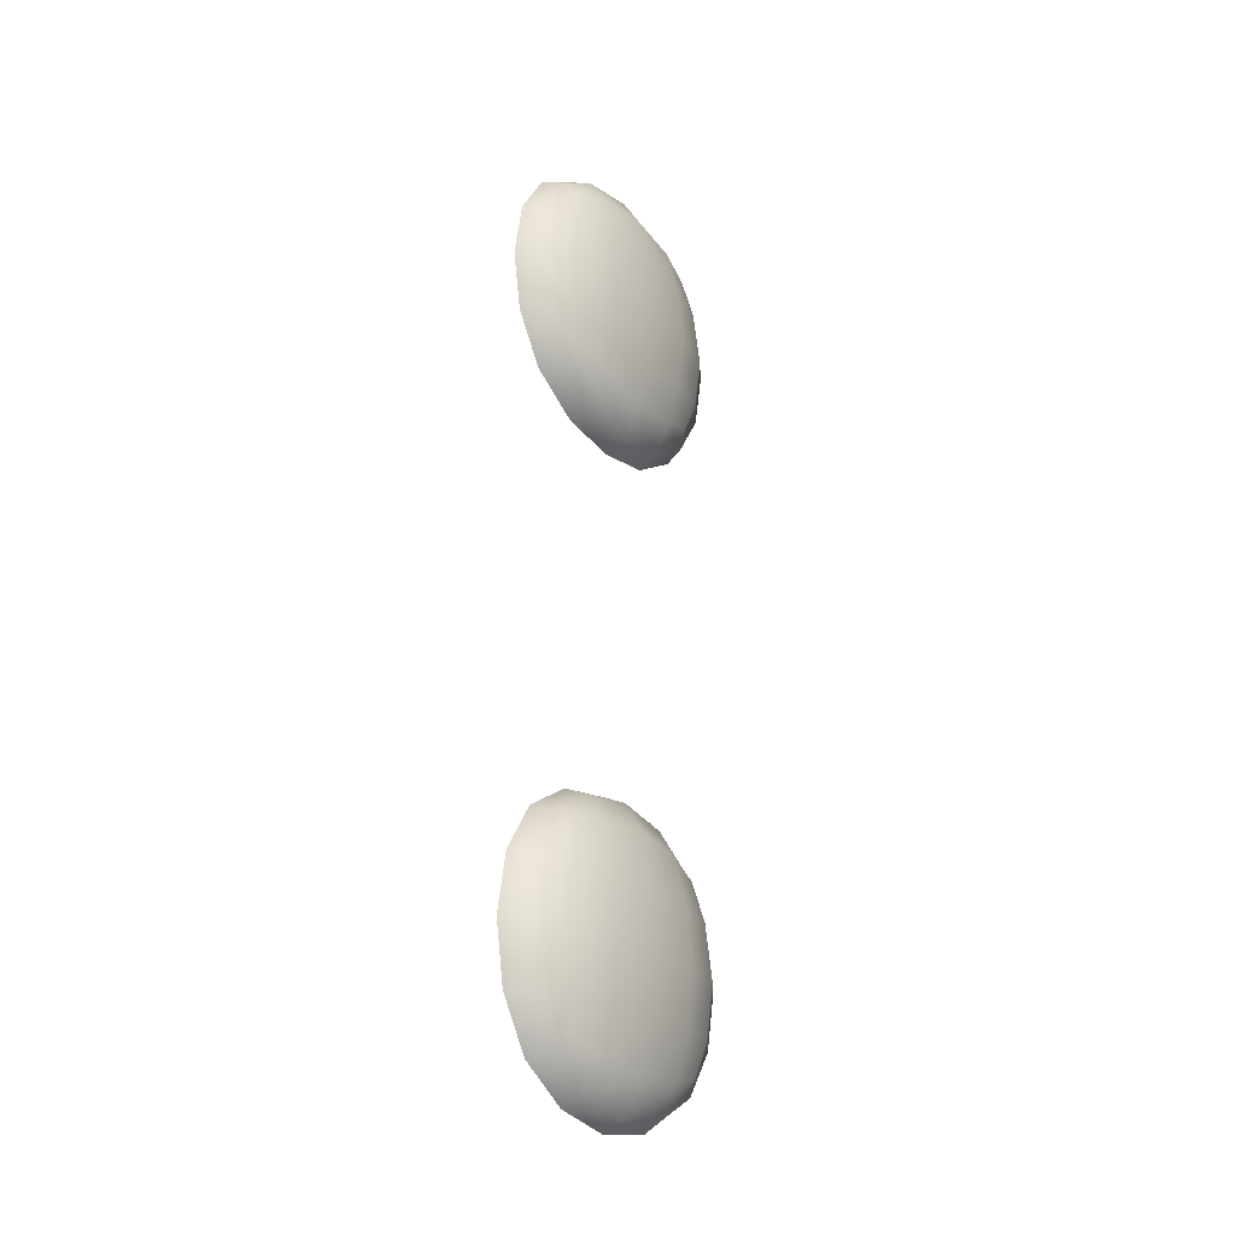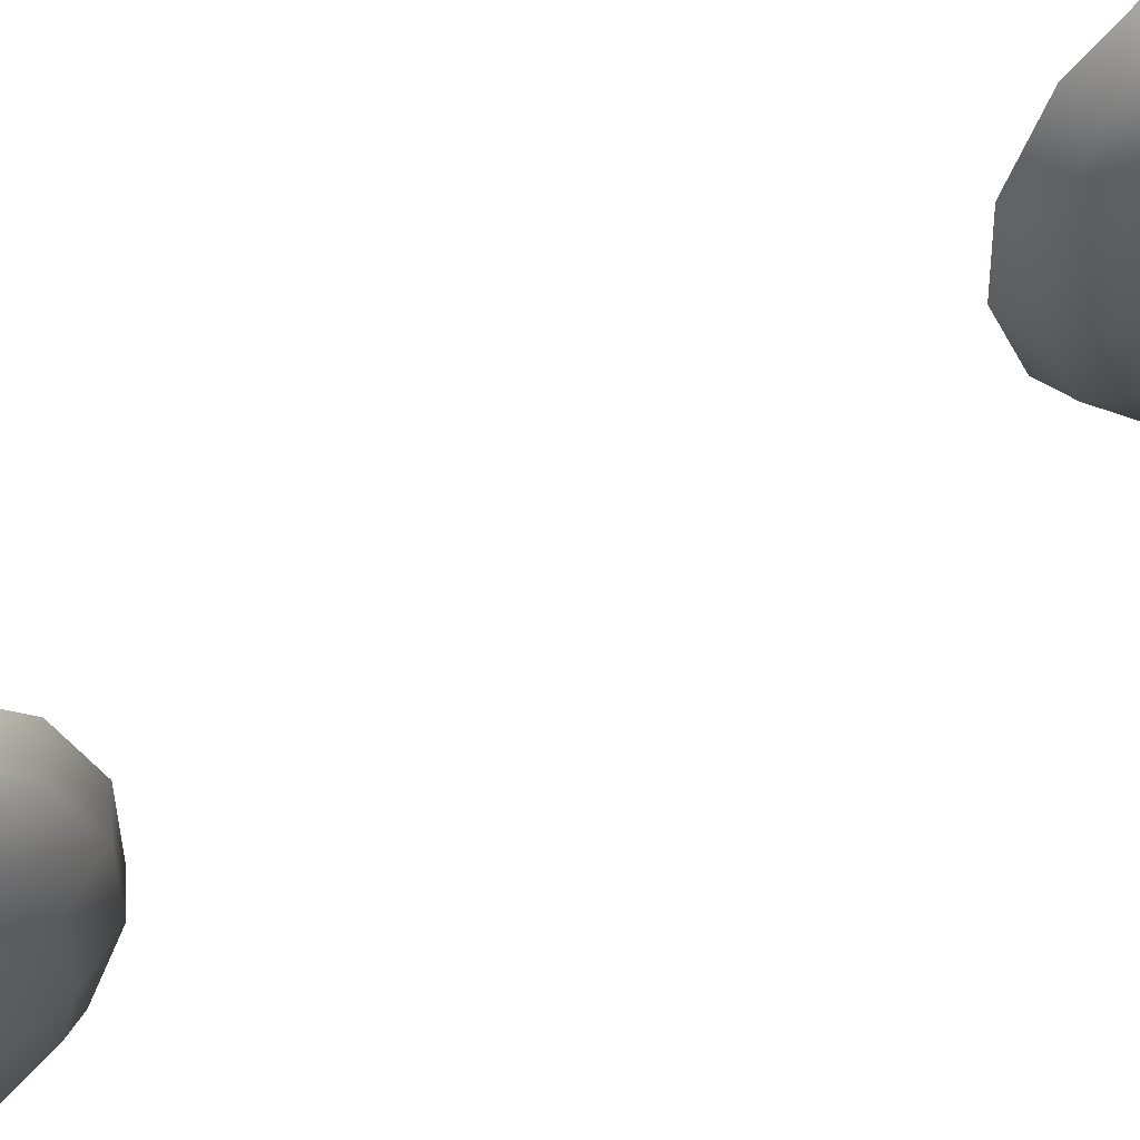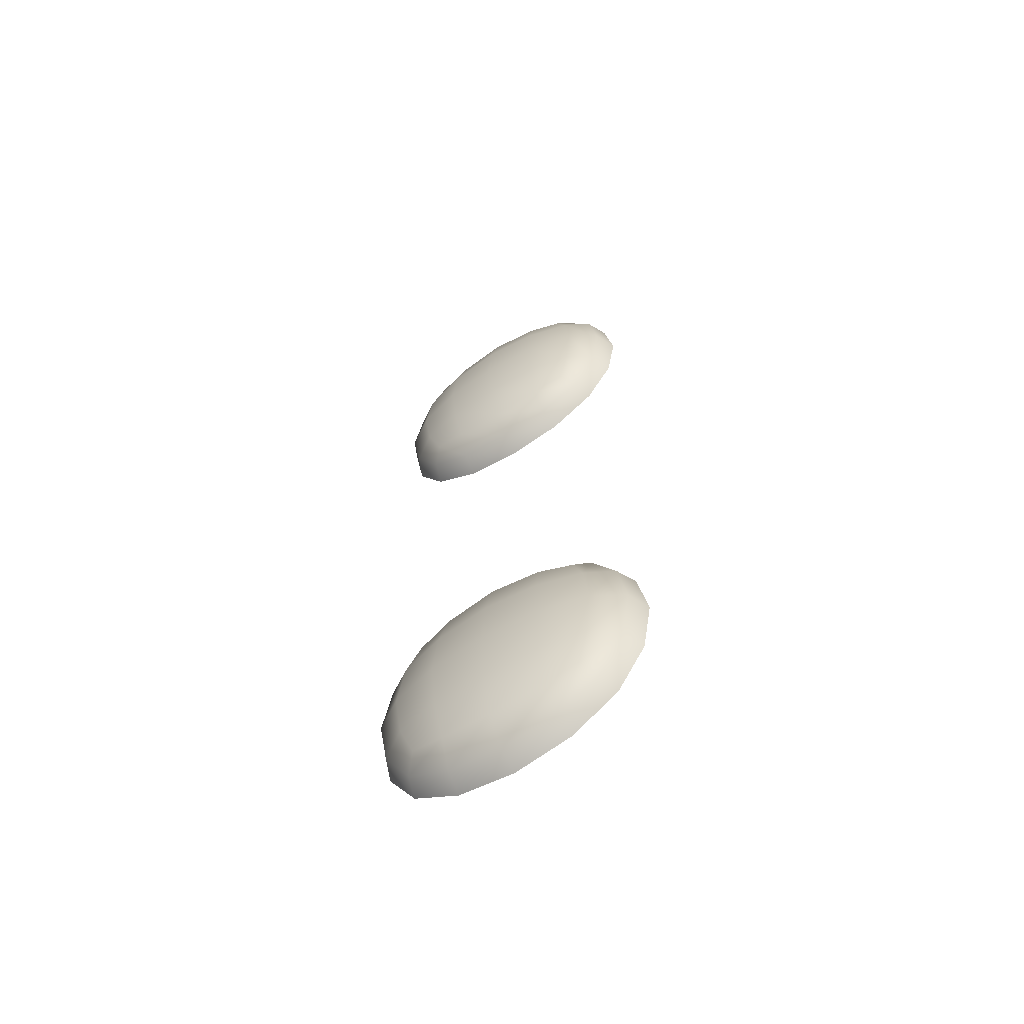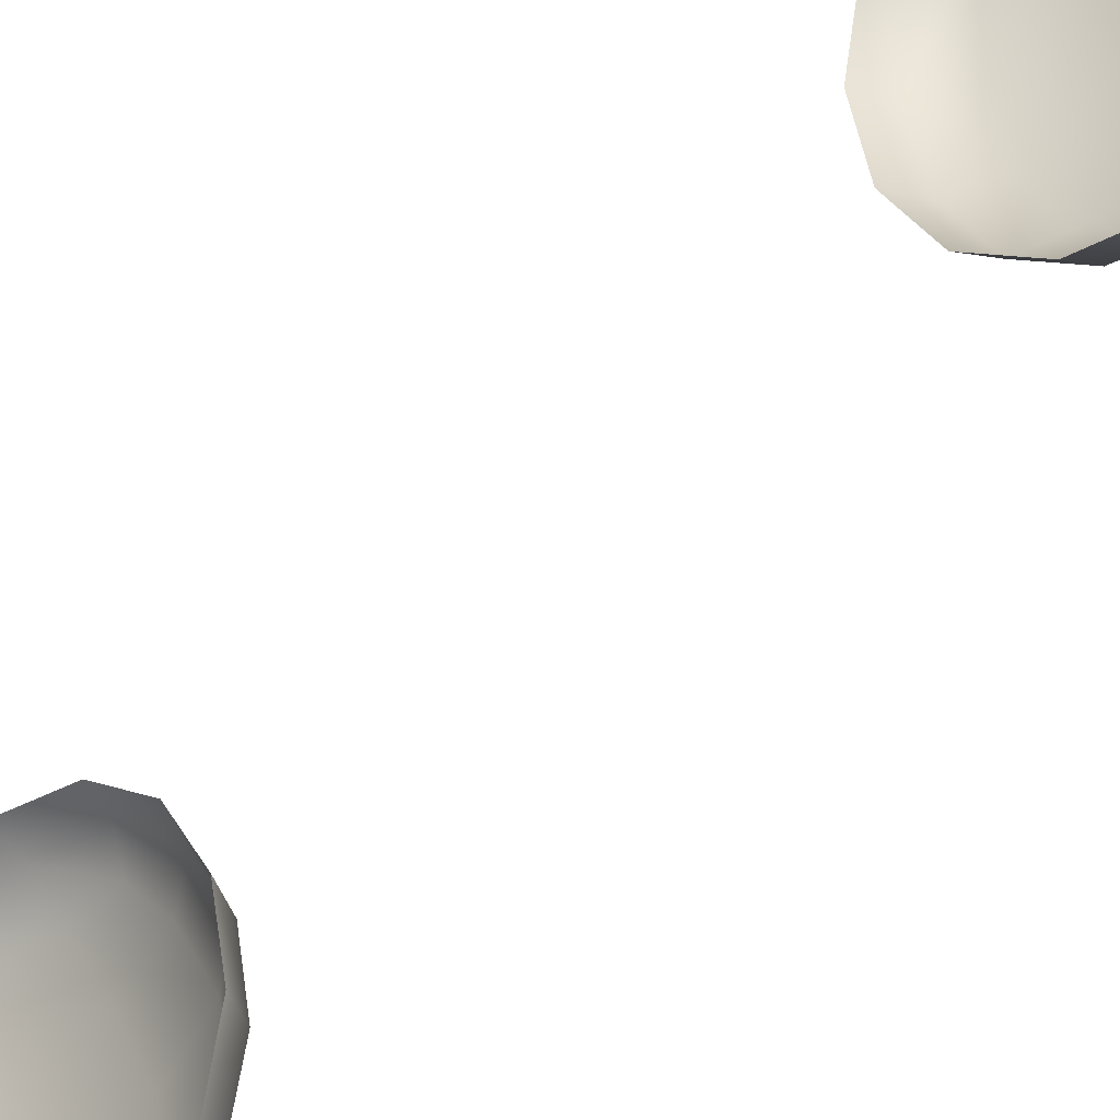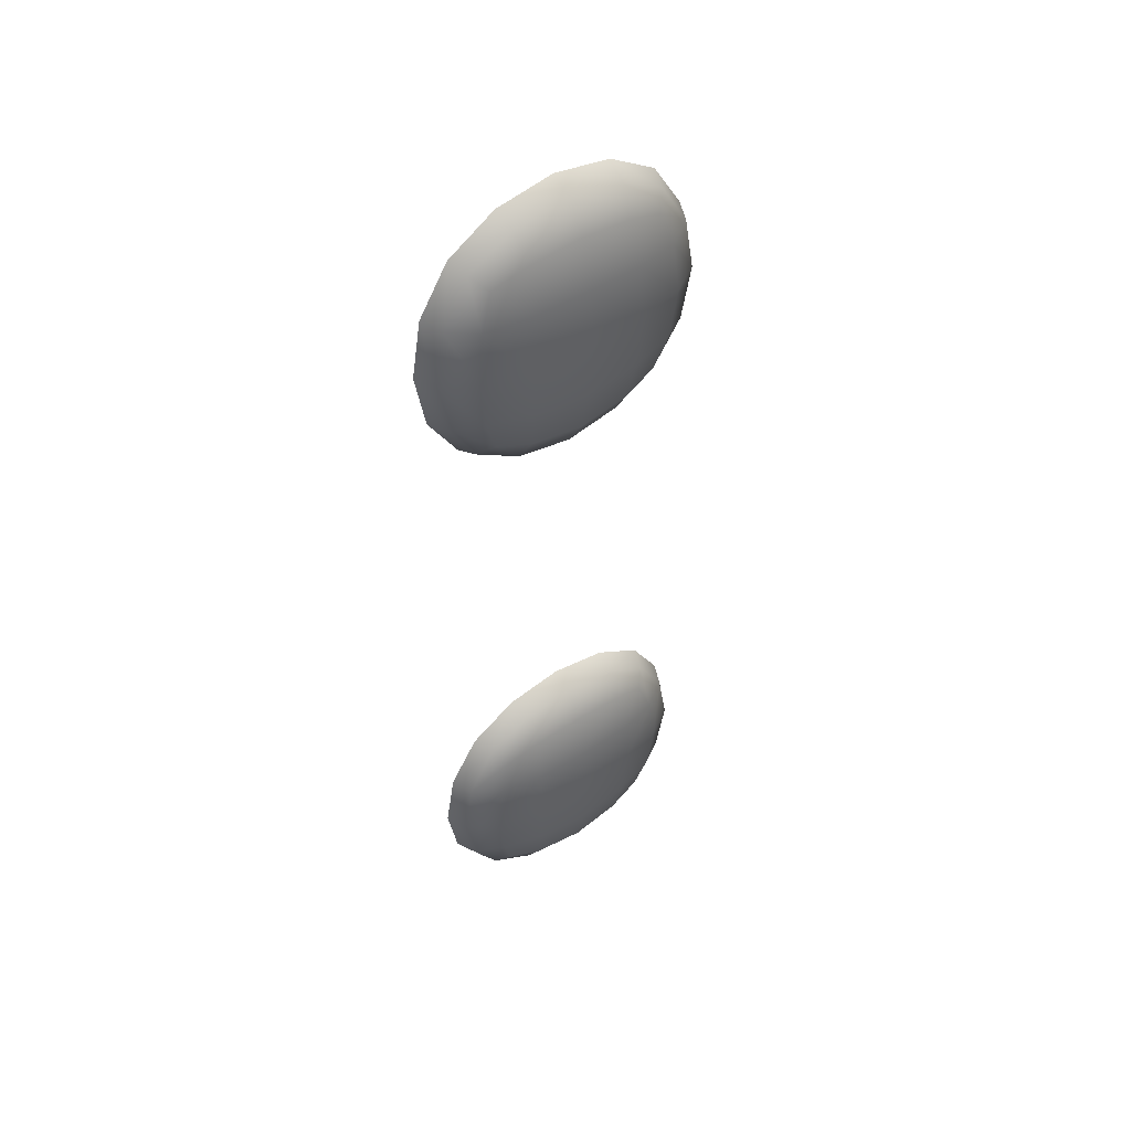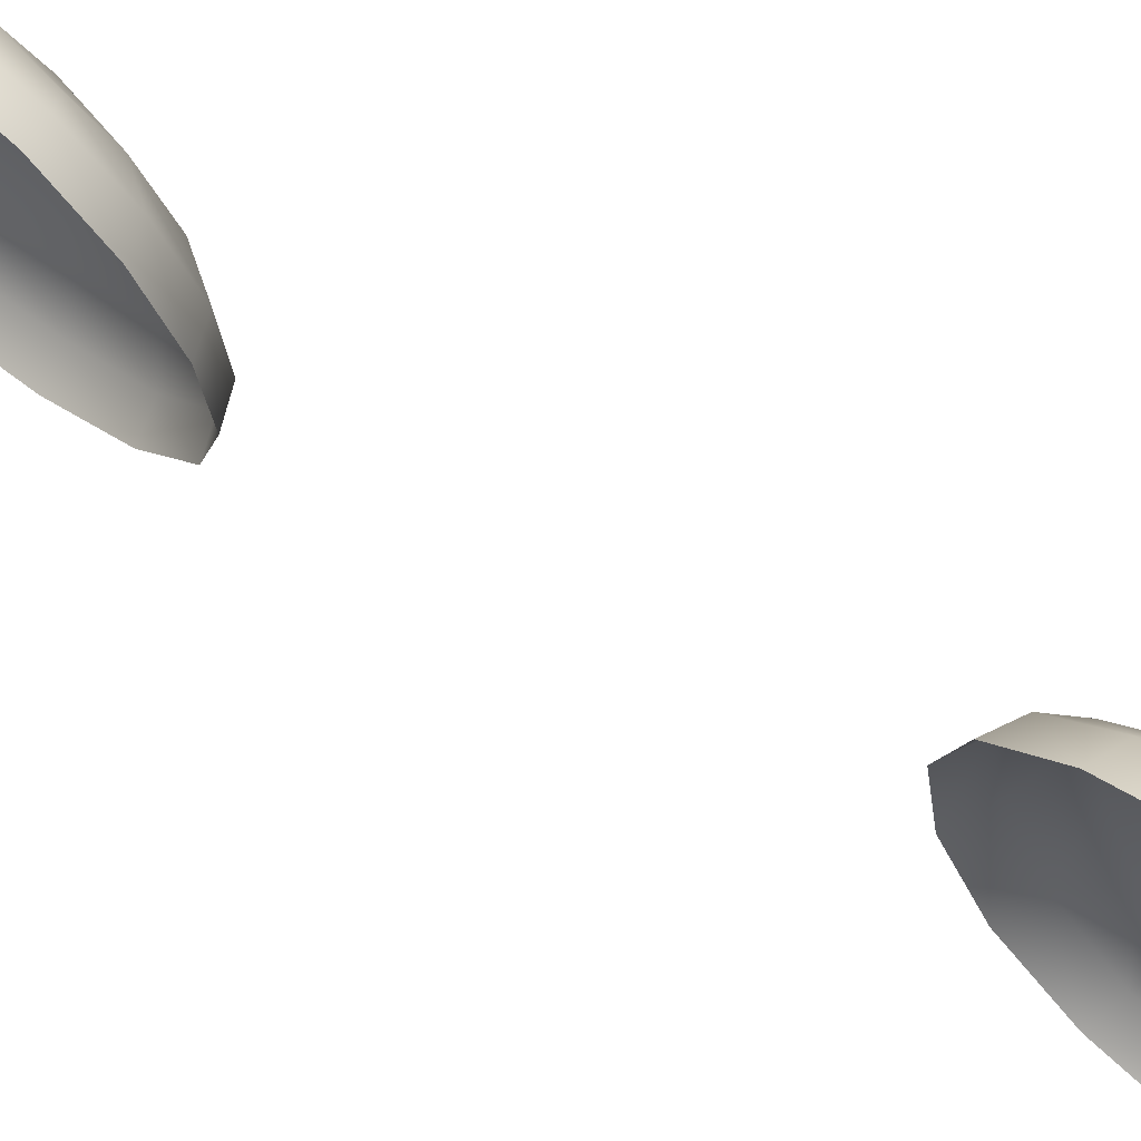
<metadata>
{"format":"obj","ext":"obj","renderer":"f3d","projection":"perspective","resolution":1024,"background":"white","views":[{"elev":-26.2,"azim":-165.5,"up":"+Z"},{"elev":79.0,"azim":-119.0,"up":"+Y"},{"elev":-62.7,"azim":-78.0,"up":"+Z"},{"elev":-69.9,"azim":137.6,"up":"+Y"},{"elev":47.6,"azim":-146.7,"up":"+Z"},{"elev":43.6,"azim":132.3,"up":"+Y"}]}
</metadata>
<code>
v -0.5045 1.944 0.1758
v -0.5506 1.821 0.1758
v -0.5045 1.944 0.3073
v -0.5506 1.821 0.3073
v -0.4916 1.95 0.3169
v -0.4759 1.949 0.3217
v -0.5321 1.799 0.3217
v -0.5444 1.809 0.3169
v -0.5446 1.847 0.3169
v -0.5327 1.885 0.3217
v -0.5173 1.921 0.3169
v -0.5045 1.955 0.2025
v -0.5046 1.96 0.2415
v -0.5045 1.955 0.2806
v -0.5574 1.813 0.2806
v -0.5608 1.81 0.2415
v -0.5574 1.813 0.2025
v -0.5446 1.847 0.1662
v -0.5327 1.885 0.1614
v -0.5173 1.921 0.1662
v -0.4759 1.949 0.1614
v -0.4916 1.95 0.1662
v -0.5444 1.809 0.1662
v -0.5321 1.799 0.1614
v -0.4887 1.915 0.3444
v -0.504 1.874 0.352
v -0.5194 1.833 0.3444
v -0.5043 1.918 0.3374
v -0.5197 1.88 0.3444
v -0.5335 1.841 0.3374
v -0.5237 1.926 0.2831
v -0.5408 1.888 0.2854
v -0.5529 1.848 0.2831
v -0.5254 1.929 0.2415
v -0.5435 1.889 0.2415
v -0.5561 1.847 0.2415
v -0.5237 1.926 0.2
v -0.5408 1.888 0.1977
v -0.5529 1.848 0.2
v -0.5043 1.918 0.1457
v -0.5197 1.88 0.1387
v -0.5335 1.841 0.1457
v -0.4887 1.915 0.1387
v -0.504 1.874 0.1311
v -0.5194 1.833 0.1387
v -0.468 1.97 0.2854
v -0.4853 1.969 0.2831
v -0.4653 1.977 0.2415
v -0.4836 1.976 0.2415
v -0.468 1.97 0.1977
v -0.4853 1.969 0.2
v -0.5525 1.79 0.2831
v -0.5401 1.778 0.2854
v -0.5557 1.784 0.2415
v -0.5427 1.771 0.2415
v -0.5525 1.79 0.2
v -0.5401 1.778 0.1977
v -0.5045 1.944 -0.1758
v -0.5506 1.821 -0.1758
v -0.5045 1.944 -0.3073
v -0.5506 1.821 -0.3073
v -0.4916 1.95 -0.3169
v -0.4759 1.949 -0.3217
v -0.5321 1.799 -0.3217
v -0.5444 1.809 -0.3169
v -0.5446 1.847 -0.3169
v -0.5327 1.885 -0.3217
v -0.5173 1.921 -0.3169
v -0.5045 1.955 -0.2025
v -0.5046 1.96 -0.2415
v -0.5045 1.955 -0.2806
v -0.5574 1.813 -0.2806
v -0.5608 1.81 -0.2415
v -0.5574 1.813 -0.2025
v -0.5446 1.847 -0.1662
v -0.5327 1.885 -0.1614
v -0.5173 1.921 -0.1662
v -0.4759 1.949 -0.1614
v -0.4916 1.95 -0.1662
v -0.5444 1.809 -0.1662
v -0.5321 1.799 -0.1614
v -0.4887 1.915 -0.3444
v -0.504 1.874 -0.352
v -0.5194 1.833 -0.3444
v -0.5043 1.918 -0.3374
v -0.5197 1.88 -0.3444
v -0.5335 1.841 -0.3374
v -0.5237 1.926 -0.2831
v -0.5408 1.888 -0.2854
v -0.5529 1.848 -0.2831
v -0.5254 1.929 -0.2415
v -0.5435 1.889 -0.2415
v -0.5561 1.847 -0.2415
v -0.5237 1.926 -0.2
v -0.5408 1.888 -0.1977
v -0.5529 1.848 -0.2
v -0.5043 1.918 -0.1457
v -0.5197 1.88 -0.1387
v -0.5335 1.841 -0.1457
v -0.4887 1.915 -0.1387
v -0.504 1.874 -0.1311
v -0.5194 1.833 -0.1387
v -0.468 1.97 -0.2854
v -0.4853 1.969 -0.2831
v -0.4653 1.977 -0.2415
v -0.4836 1.976 -0.2415
v -0.468 1.97 -0.1977
v -0.4853 1.969 -0.2
v -0.5525 1.79 -0.2831
v -0.5401 1.778 -0.2854
v -0.5557 1.784 -0.2415
v -0.5427 1.771 -0.2415
v -0.5525 1.79 -0.2
v -0.5401 1.778 -0.1977
f 25 28 29 26
f 26 29 30 27
f 27 30 8 7
f 30 9 4 8
f 29 10 9 30
f 28 11 10 29
f 5 3 11 28
f 6 5 28 25
f 31 34 35 32
f 32 35 36 33
f 34 37 38 35
f 35 38 39 36
f 3 14 31 11
f 11 31 32 10
f 10 32 33 9
f 9 33 15 4
f 33 36 16 15
f 36 39 17 16
f 39 18 2 17
f 38 19 18 39
f 37 20 19 38
f 12 1 20 37
f 13 12 37 34
f 14 13 34 31
f 40 43 44 41
f 41 44 45 42
f 1 22 40 20
f 20 40 41 19
f 19 41 42 18
f 18 42 23 2
f 42 45 24 23
f 22 21 43 40
f 46 48 49 47
f 48 50 51 49
f 6 46 47 5
f 5 47 14 3
f 47 49 13 14
f 49 51 12 13
f 51 22 1 12
f 50 21 22 51
f 52 54 55 53
f 54 56 57 55
f 4 15 52 8
f 8 52 53 7
f 56 23 24 57
f 17 2 23 56
f 16 17 56 54
f 15 16 54 52
f 82 83 86 85
f 83 84 87 86
f 84 64 65 87
f 87 65 61 66
f 86 87 66 67
f 85 86 67 68
f 62 85 68 60
f 63 82 85 62
f 88 89 92 91
f 89 90 93 92
f 91 92 95 94
f 92 93 96 95
f 60 68 88 71
f 68 67 89 88
f 67 66 90 89
f 66 61 72 90
f 90 72 73 93
f 93 73 74 96
f 96 74 59 75
f 95 96 75 76
f 94 95 76 77
f 69 94 77 58
f 70 91 94 69
f 71 88 91 70
f 97 98 101 100
f 98 99 102 101
f 58 77 97 79
f 77 76 98 97
f 76 75 99 98
f 75 59 80 99
f 99 80 81 102
f 79 97 100 78
f 103 104 106 105
f 105 106 108 107
f 63 62 104 103
f 62 60 71 104
f 104 71 70 106
f 106 70 69 108
f 108 69 58 79
f 107 108 79 78
f 109 110 112 111
f 111 112 114 113
f 61 65 109 72
f 65 64 110 109
f 113 114 81 80
f 74 113 80 59
f 73 111 113 74
f 72 109 111 73

</code>
